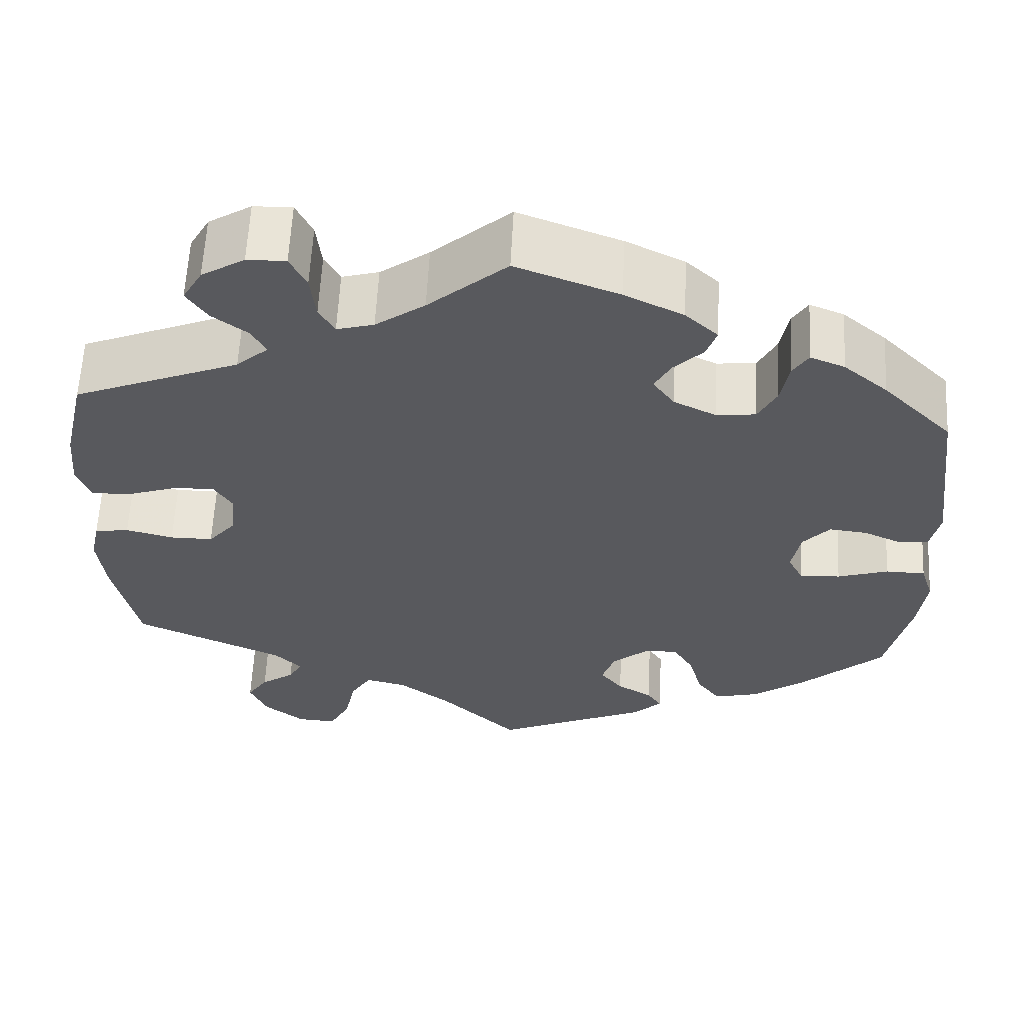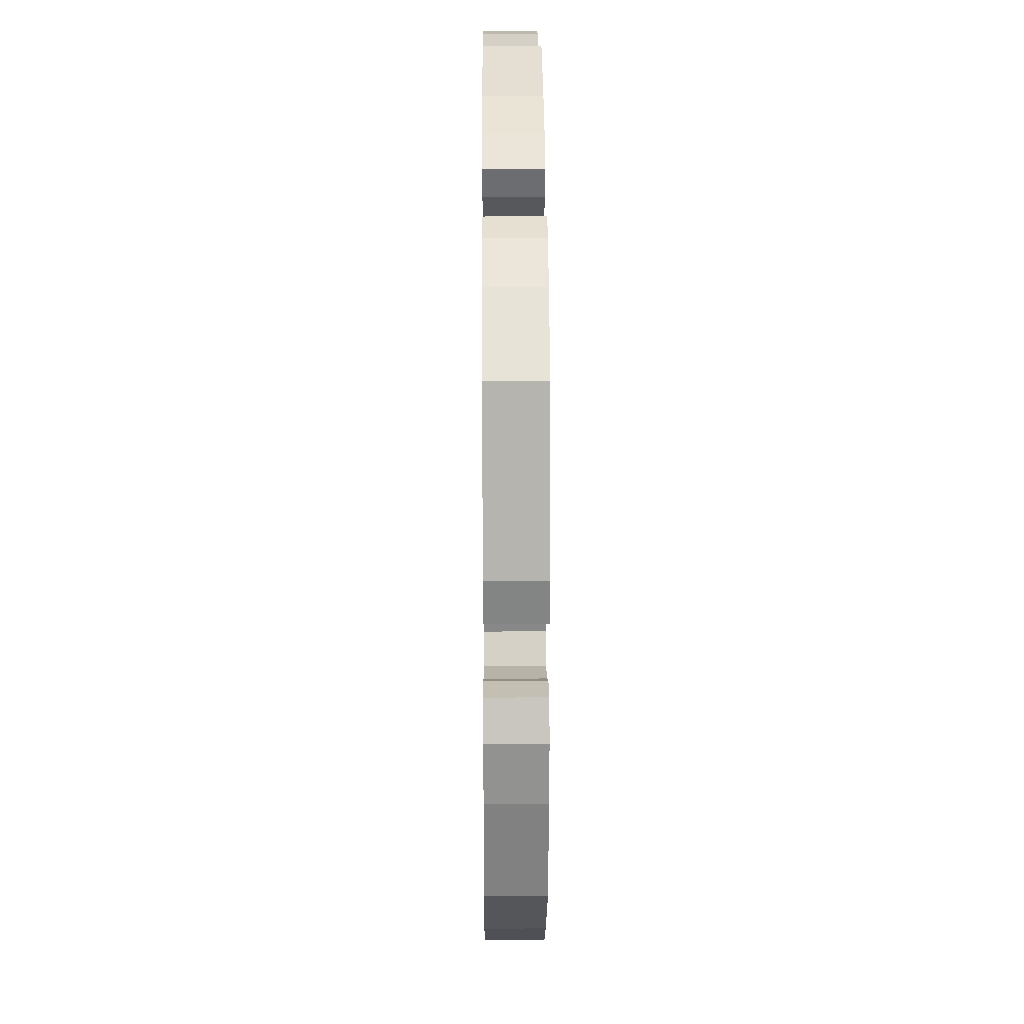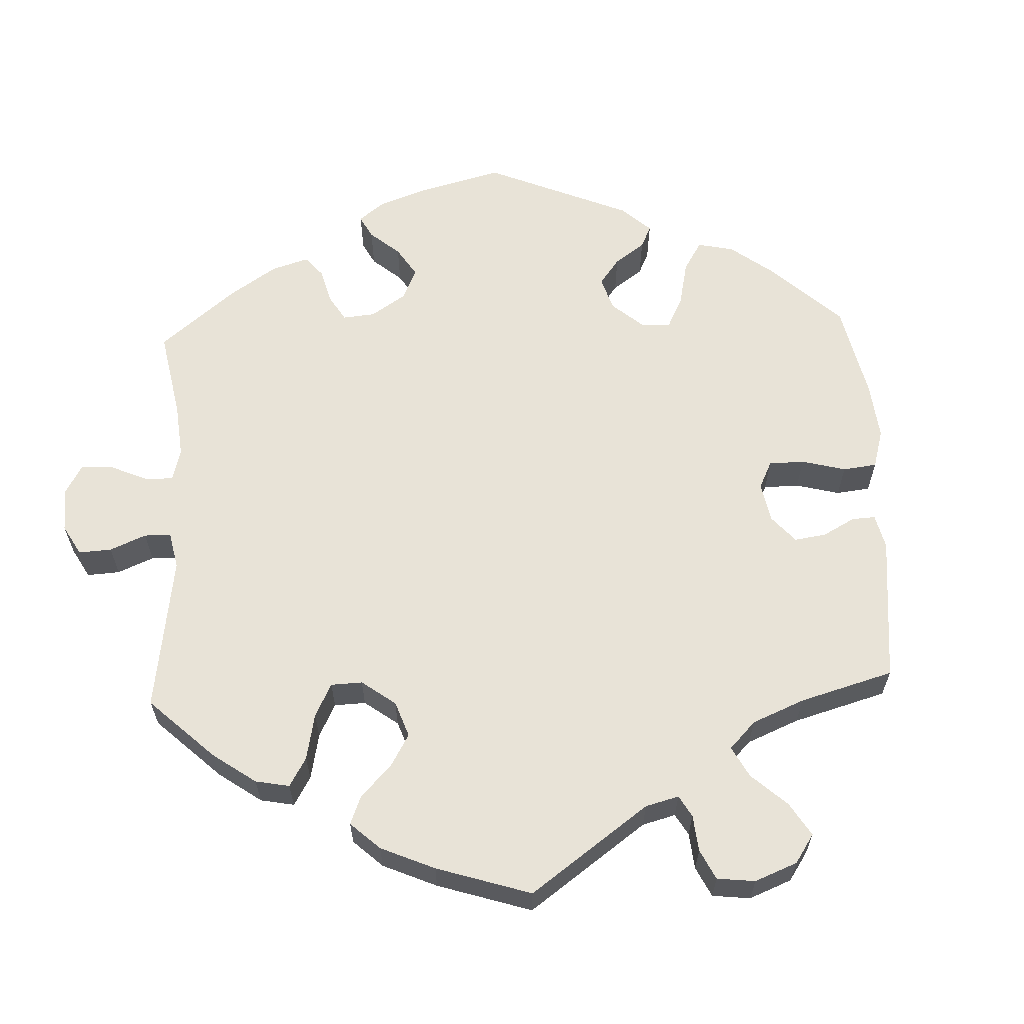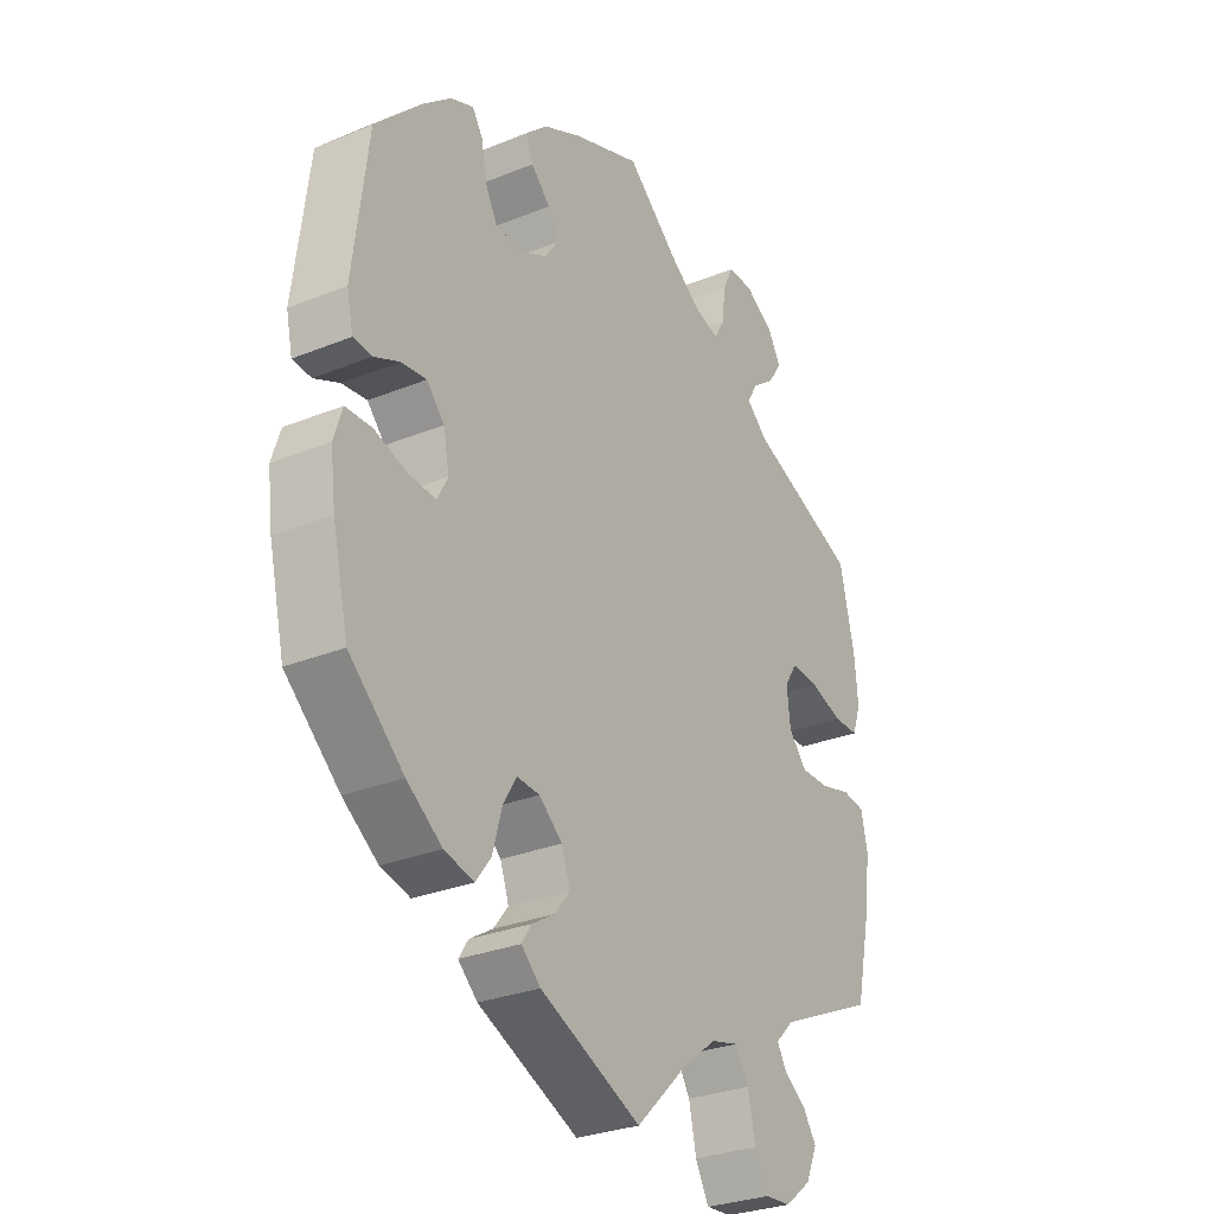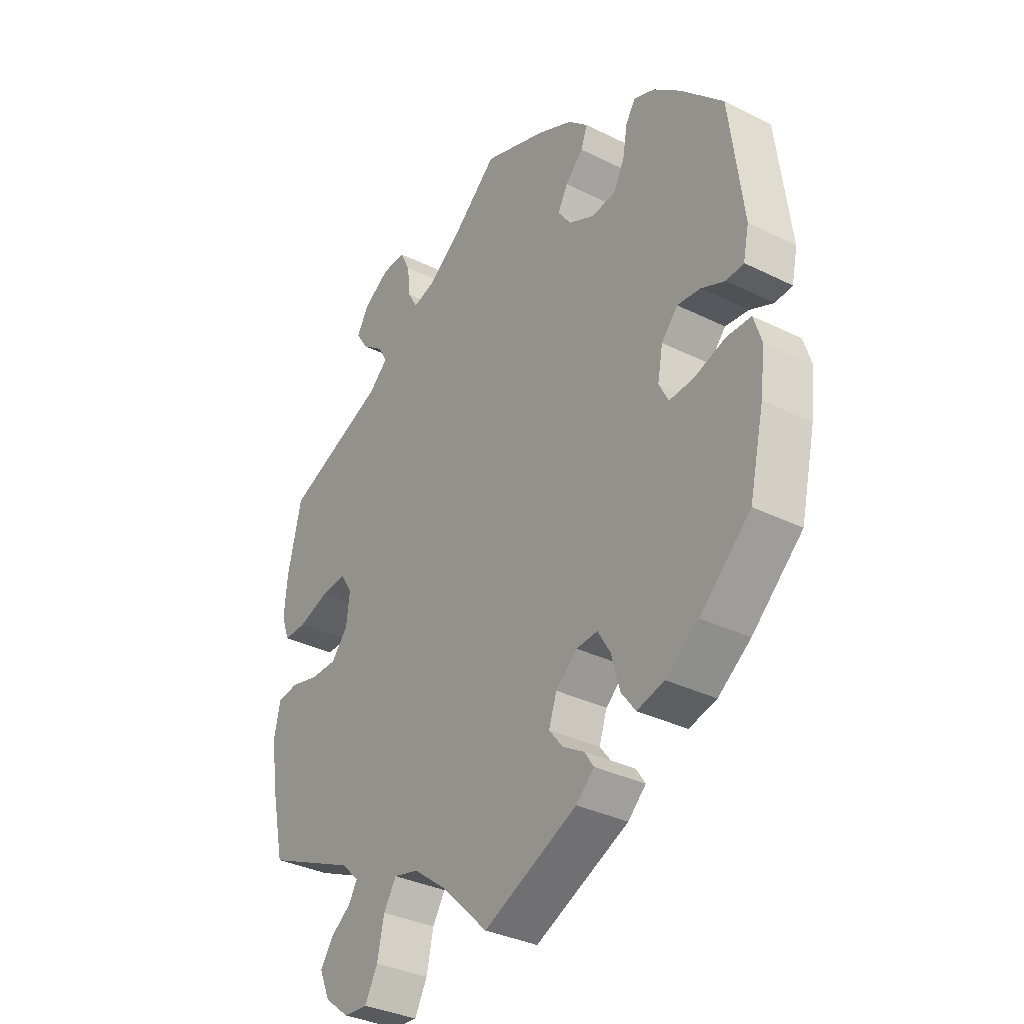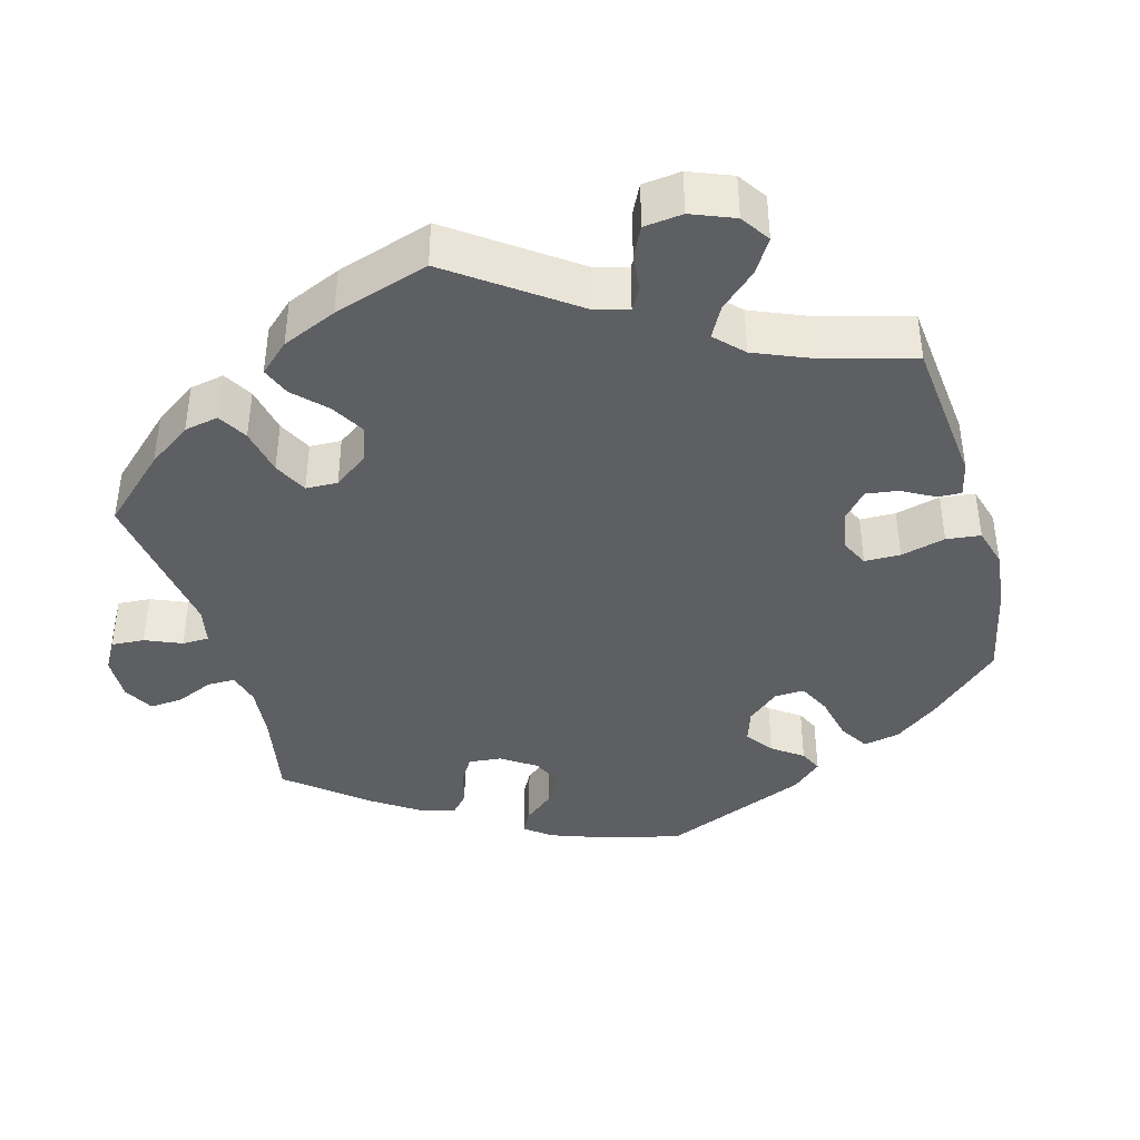
<metadata>
{"format":"obj","ext":"obj","renderer":"f3d","projection":"perspective","resolution":1024,"background":"white","views":[{"elev":60.2,"azim":-177.1,"up":"+Z"},{"elev":16.6,"azim":-90.5,"up":"+Z"},{"elev":61.6,"azim":117.4,"up":"+Y"},{"elev":-29.1,"azim":-58.9,"up":"+Z"},{"elev":-34.2,"azim":-123.9,"up":"+Z"},{"elev":-40.4,"azim":135.6,"up":"+Y"}]}
</metadata>
<code>
v 0.526 0.07 0.175
v 0.532 0.07 0.106
v 0.517 0.07 0.063
v 0.473 0.07 0.063
v 0.414 0.07 0.083
v 0.365 0.07 0.086
v 0.343 0.07 0.051
v 0.349 0.07 -0.004
v 0.381 0.07 -0.042
v 0.431 0.07 -0.042
v 0.486 0.07 -0.028
v 0.526 0.07 -0.034
v 0.537 0.07 -0.085
v 0.528 0.07 -0.162
v 0.5 0.07 -0.289
v 0.326 0.07 -0.367
v 0.294 0.07 -0.399
v 0.31 0.07 -0.427
v 0.349 0.07 -0.455
v 0.373 0.07 -0.491
v 0.353 0.07 -0.537
v 0.306 0.07 -0.574
v 0.261 0.07 -0.577
v 0.237 0.07 -0.532
v 0.224 0.07 -0.471
v 0.2 0.07 -0.432
v 0.152 0.07 -0.444
v 0.093 0.07 -0.489
v 0.001 0.07 -0.578
v -0.177 0.07 -0.498
v -0.211 0.07 -0.466
v -0.194 0.07 -0.44
v -0.153 0.07 -0.415
v -0.127 0.07 -0.382
v -0.142 0.07 -0.338
v -0.183 0.07 -0.303
v -0.223 0.07 -0.3
v -0.247 0.07 -0.34
v -0.263 0.07 -0.398
v -0.29 0.07 -0.434
v -0.342 0.07 -0.421
v -0.404 0.07 -0.376
v -0.5 0.07 -0.289
v -0.528 0.07 -0.168
v -0.537 0.07 -0.096
v -0.522 0.07 -0.049
v -0.476 0.07 -0.048
v -0.417 0.07 -0.067
v -0.37 0.07 -0.07
v -0.352 0.07 -0.035
v -0.362 0.07 0.018
v -0.393 0.07 0.053
v -0.437 0.07 0.048
v -0.482 0.07 0.028
v -0.515 0.07 0.031
v -0.526 0.07 0.082
v -0.5 0.07 0.289
v -0.419 0.07 0.371
v -0.368 0.07 0.414
v -0.328 0.07 0.43
v -0.31 0.07 0.401
v -0.301 0.07 0.35
v -0.28 0.07 0.309
v -0.234 0.07 0.304
v -0.185 0.07 0.328
v -0.16 0.07 0.363
v -0.179 0.07 0.398
v -0.213 0.07 0.432
v -0.225 0.07 0.466
v -0.187 0.07 0.501
v -0.119 0.07 0.534
v 0 0.07 0.578
v 0.091 0.07 0.499
v 0.148 0.07 0.458
v 0.191 0.07 0.446
v 0.209 0.07 0.478
v 0.215 0.07 0.531
v 0.234 0.07 0.57
v 0.279 0.07 0.569
v 0.329 0.07 0.538
v 0.352 0.07 0.498
v 0.328 0.07 0.462
v 0.287 0.07 0.431
v 0.27 0.07 0.4
v 0.307 0.07 0.367
v 0.5 0.07 0.289
v 0.526 0 0.175
v 0.532 0 0.106
v 0.517 0 0.063
v 0.473 0 0.063
v 0.414 0 0.083
v 0.365 0 0.086
v 0.343 0 0.051
v 0.349 0 -0.004
v 0.381 0 -0.042
v 0.431 0 -0.042
v 0.486 0 -0.028
v 0.526 0 -0.034
v 0.537 0 -0.085
v 0.528 0 -0.162
v 0.5 0 -0.289
v 0.326 0 -0.367
v 0.294 0 -0.399
v 0.31 0 -0.427
v 0.349 0 -0.455
v 0.373 0 -0.491
v 0.353 0 -0.537
v 0.306 0 -0.574
v 0.261 0 -0.577
v 0.237 0 -0.532
v 0.224 0 -0.471
v 0.2 0 -0.432
v 0.152 0 -0.444
v 0.093 0 -0.489
v 0.001 0 -0.578
v -0.177 0 -0.498
v -0.211 0 -0.466
v -0.194 0 -0.44
v -0.153 0 -0.415
v -0.127 0 -0.382
v -0.142 0 -0.338
v -0.183 0 -0.303
v -0.223 0 -0.3
v -0.247 0 -0.34
v -0.263 0 -0.398
v -0.29 0 -0.434
v -0.342 0 -0.421
v -0.404 0 -0.376
v -0.5 0 -0.289
v -0.528 0 -0.168
v -0.537 0 -0.096
v -0.522 0 -0.049
v -0.476 0 -0.048
v -0.417 0 -0.067
v -0.37 0 -0.07
v -0.352 0 -0.035
v -0.362 0 0.018
v -0.393 0 0.053
v -0.437 0 0.048
v -0.482 0 0.028
v -0.515 0 0.031
v -0.526 0 0.082
v -0.5 0 0.289
v -0.419 0 0.371
v -0.368 0 0.414
v -0.328 0 0.43
v -0.31 0 0.401
v -0.301 0 0.35
v -0.28 0 0.309
v -0.234 0 0.304
v -0.185 0 0.328
v -0.16 0 0.363
v -0.179 0 0.398
v -0.213 0 0.432
v -0.225 0 0.466
v -0.187 0 0.501
v -0.119 0 0.534
v 0 0 0.578
v 0.091 0 0.499
v 0.148 0 0.458
v 0.191 0 0.446
v 0.209 0 0.478
v 0.215 0 0.531
v 0.234 0 0.57
v 0.279 0 0.569
v 0.329 0 0.538
v 0.352 0 0.498
v 0.328 0 0.462
v 0.287 0 0.431
v 0.27 0 0.4
v 0.307 0 0.367
v 0.5 0 0.289
f 85 86 1 2
f 84 85 2 3
f 80 81 82 83
f 80 83 84
f 79 80 84
f 76 77 78 79
f 75 76 79 84
f 74 75 84 3
f 70 71 72 73
f 67 68 69 70
f 66 67 70 73
f 65 66 73 74
f 59 60 61 62
f 59 62 63
f 58 59 63
f 57 58 63
f 56 57 63 64
f 53 54 55 56
f 52 53 56 64
f 45 46 47 48
f 45 48 49
f 44 45 49
f 43 44 49
f 42 43 49
f 41 42 49 50
f 38 39 40 41
f 37 38 41 50
f 30 31 32 33
f 28 29 30 33
f 27 28 33 34
f 26 27 34 35
f 22 23 24 25
f 22 25 26
f 21 22 26
f 18 19 20 21
f 17 18 21 26
f 16 17 26 35
f 10 11 12 13
f 9 10 13 14
f 74 3 4 5
f 74 5 6
f 65 74 6 7
f 51 52 64 65
f 51 65 7 8
f 36 37 50 51
f 36 51 8 9
f 15 16 35 36
f 9 14 15 36
f 88 87 172 171
f 89 88 171 170
f 169 168 167 166
f 170 169 166
f 170 166 165
f 165 164 163 162
f 170 165 162 161
f 89 170 161 160
f 159 158 157 156
f 156 155 154 153
f 159 156 153 152
f 160 159 152 151
f 148 147 146 145
f 149 148 145
f 149 145 144
f 149 144 143
f 150 149 143 142
f 142 141 140 139
f 150 142 139 138
f 134 133 132 131
f 135 134 131
f 135 131 130
f 135 130 129
f 135 129 128
f 136 135 128 127
f 127 126 125 124
f 136 127 124 123
f 119 118 117 116
f 119 116 115 114
f 120 119 114 113
f 121 120 113 112
f 111 110 109 108
f 112 111 108
f 112 108 107
f 107 106 105 104
f 112 107 104 103
f 121 112 103 102
f 99 98 97 96
f 100 99 96 95
f 91 90 89 160
f 92 91 160
f 93 92 160 151
f 151 150 138 137
f 94 93 151 137
f 137 136 123 122
f 95 94 137 122
f 122 121 102 101
f 122 101 100 95
f 1 87 88 2
f 2 88 89 3
f 3 89 90 4
f 4 90 91 5
f 5 91 92 6
f 6 92 93 7
f 7 93 94 8
f 8 94 95 9
f 9 95 96 10
f 10 96 97 11
f 11 97 98 12
f 12 98 99 13
f 13 99 100 14
f 14 100 101 15
f 15 101 102 16
f 16 102 103 17
f 17 103 104 18
f 18 104 105 19
f 19 105 106 20
f 20 106 107 21
f 21 107 108 22
f 22 108 109 23
f 23 109 110 24
f 24 110 111 25
f 25 111 112 26
f 26 112 113 27
f 27 113 114 28
f 28 114 115 29
f 29 115 116 30
f 30 116 117 31
f 31 117 118 32
f 32 118 119 33
f 33 119 120 34
f 34 120 121 35
f 35 121 122 36
f 36 122 123 37
f 37 123 124 38
f 38 124 125 39
f 39 125 126 40
f 40 126 127 41
f 41 127 128 42
f 42 128 129 43
f 43 129 130 44
f 44 130 131 45
f 45 131 132 46
f 46 132 133 47
f 47 133 134 48
f 48 134 135 49
f 49 135 136 50
f 50 136 137 51
f 51 137 138 52
f 52 138 139 53
f 53 139 140 54
f 54 140 141 55
f 55 141 142 56
f 56 142 143 57
f 57 143 144 58
f 58 144 145 59
f 59 145 146 60
f 60 146 147 61
f 61 147 148 62
f 62 148 149 63
f 63 149 150 64
f 64 150 151 65
f 65 151 152 66
f 66 152 153 67
f 67 153 154 68
f 68 154 155 69
f 69 155 156 70
f 70 156 157 71
f 71 157 158 72
f 72 158 159 73
f 73 159 160 74
f 74 160 161 75
f 75 161 162 76
f 76 162 163 77
f 77 163 164 78
f 78 164 165 79
f 79 165 166 80
f 80 166 167 81
f 81 167 168 82
f 82 168 169 83
f 83 169 170 84
f 84 170 171 85
f 85 171 172 86
f 86 172 87 1

</code>
